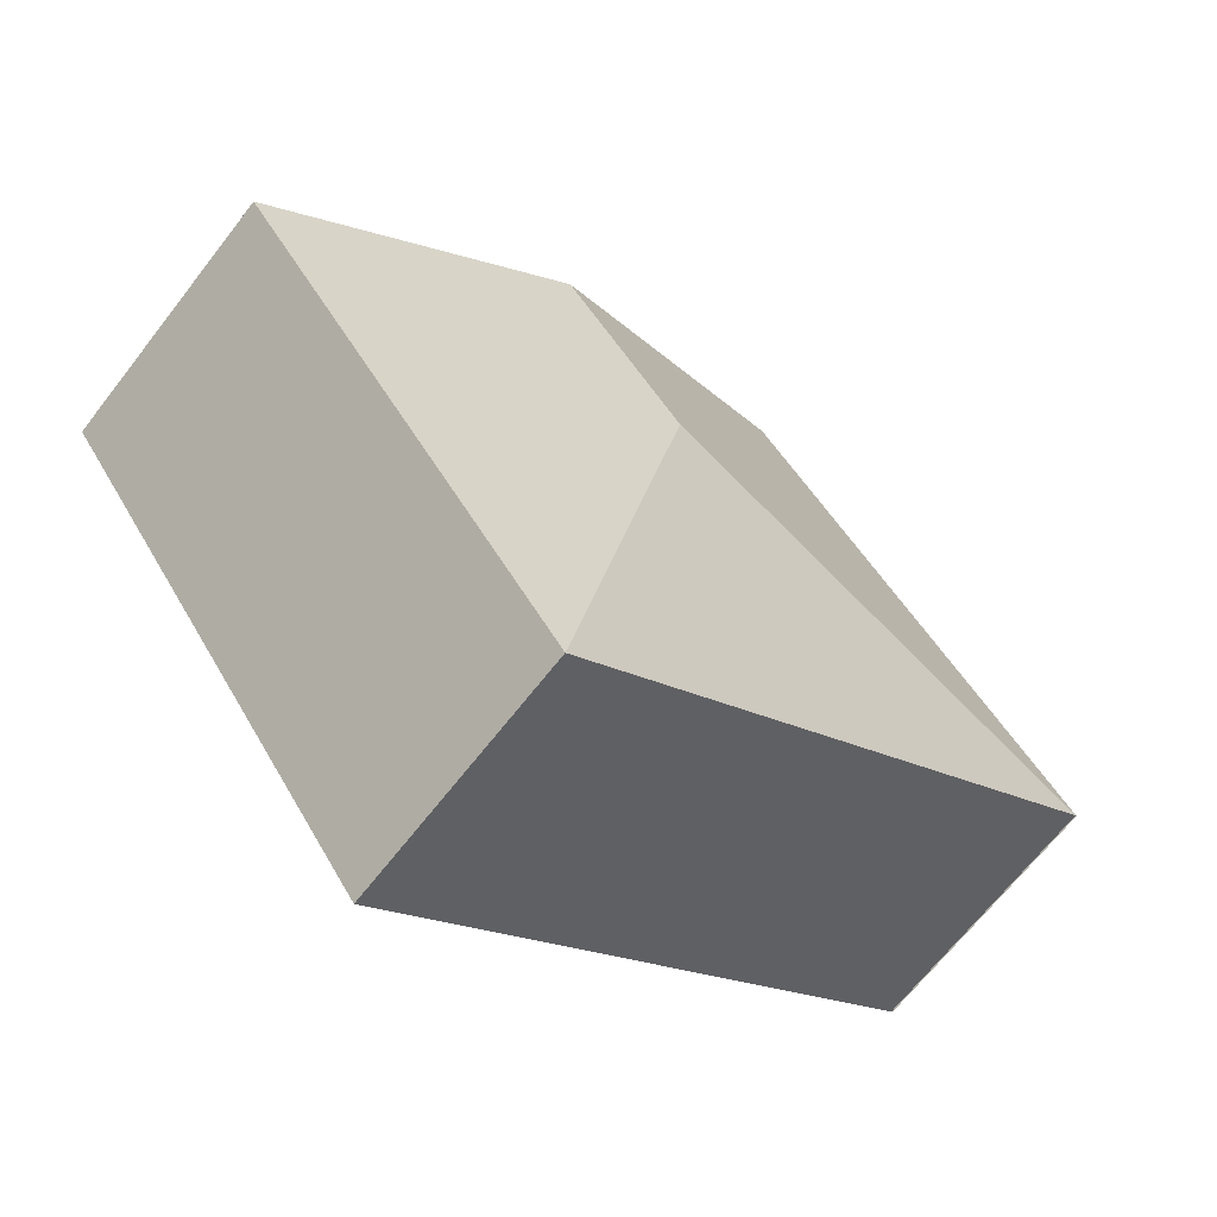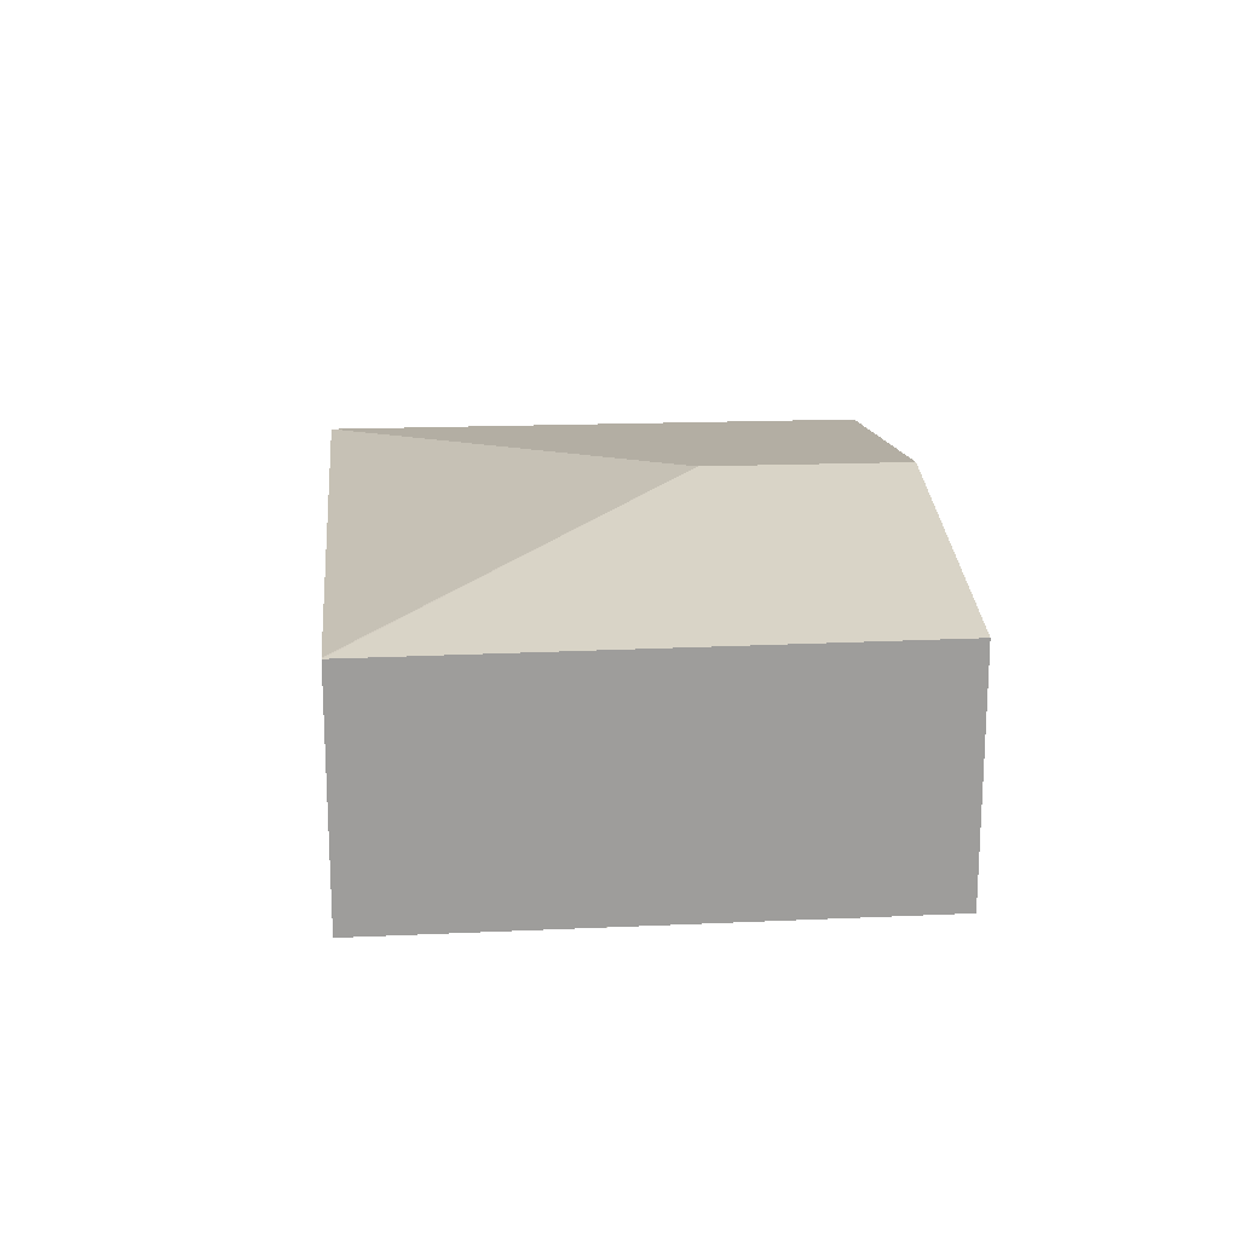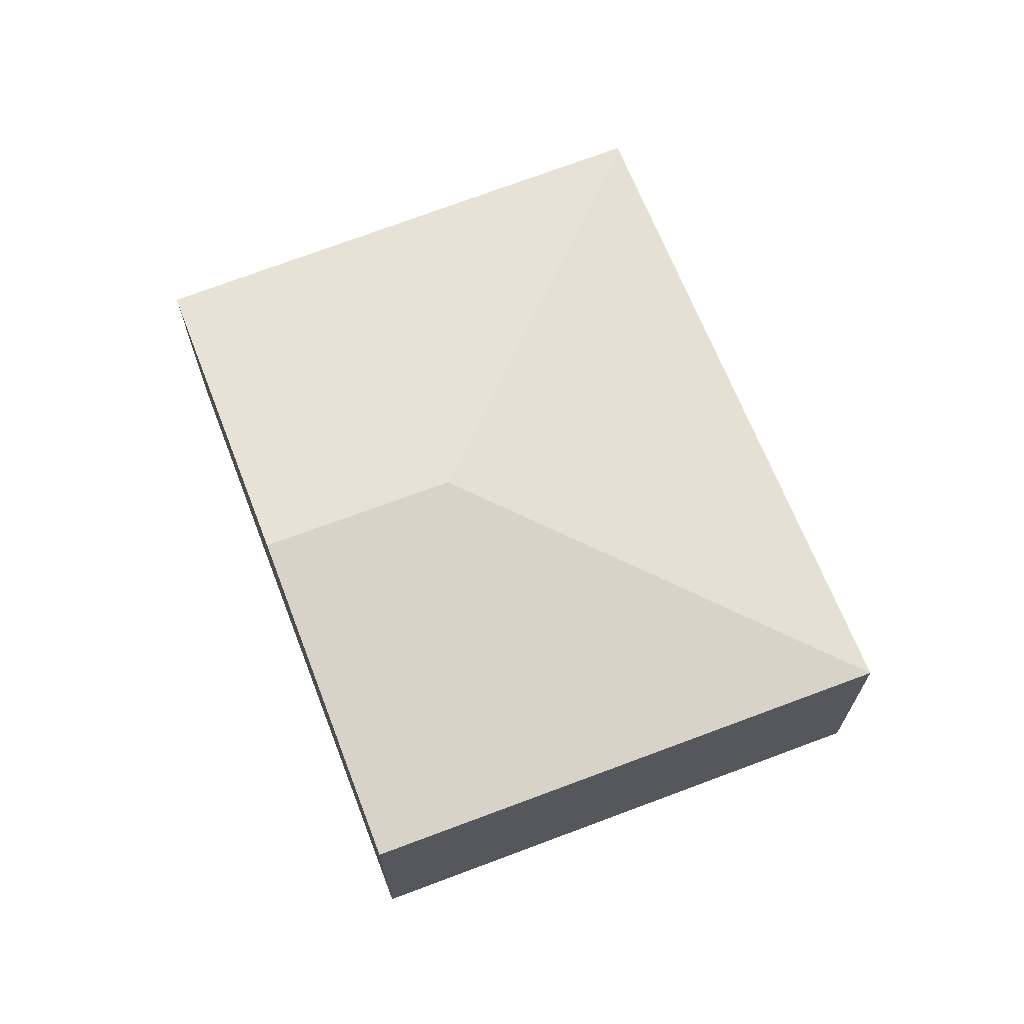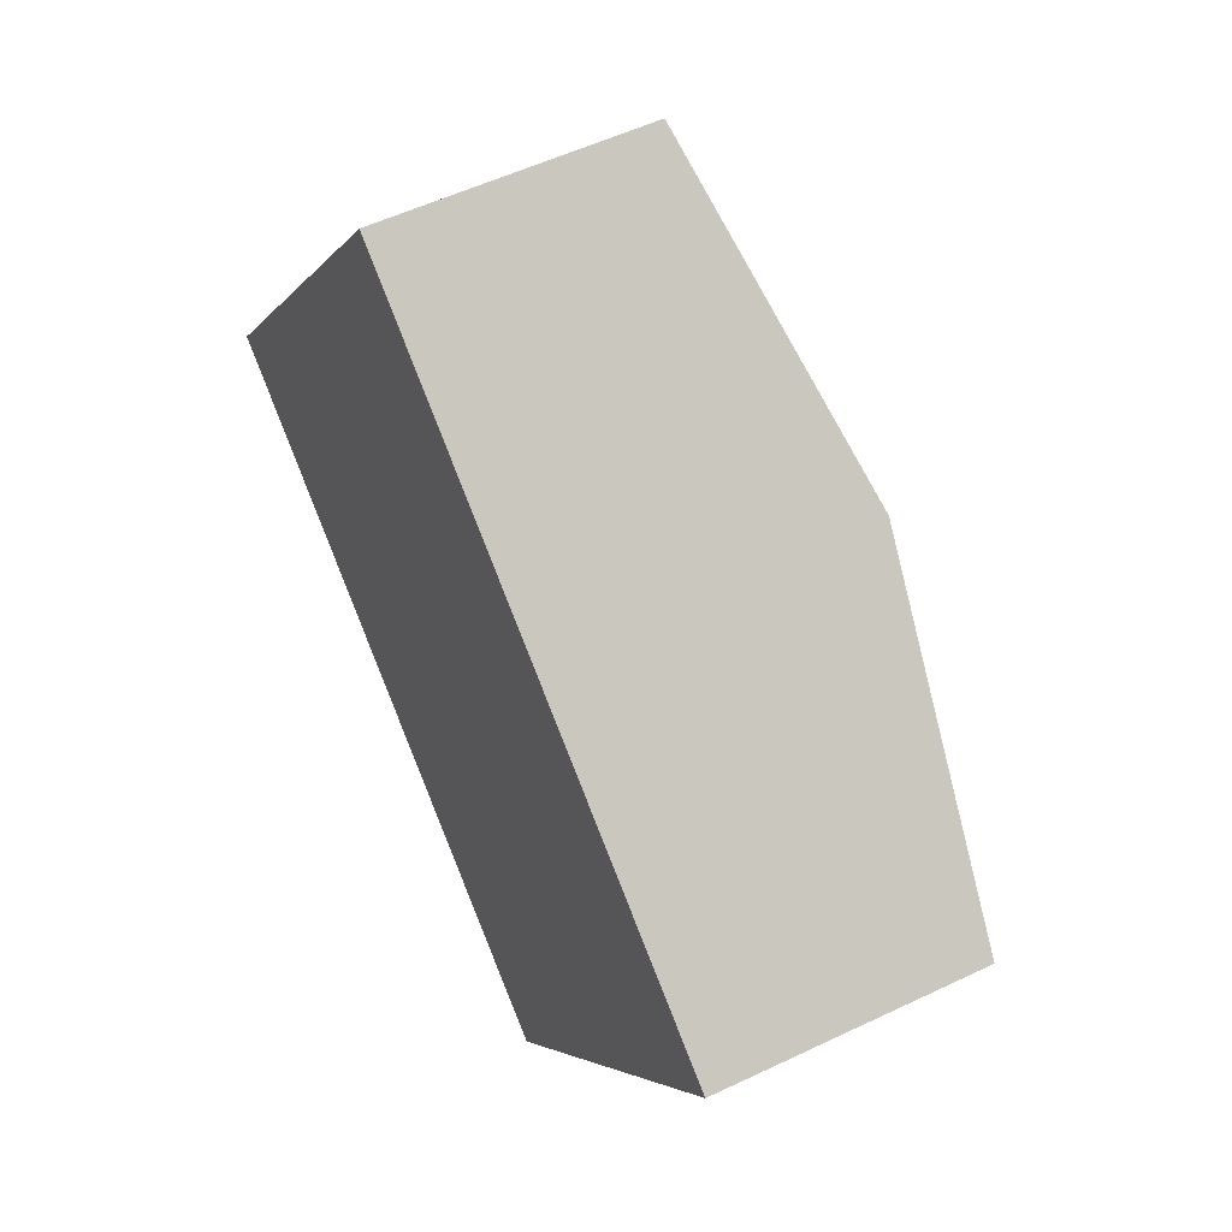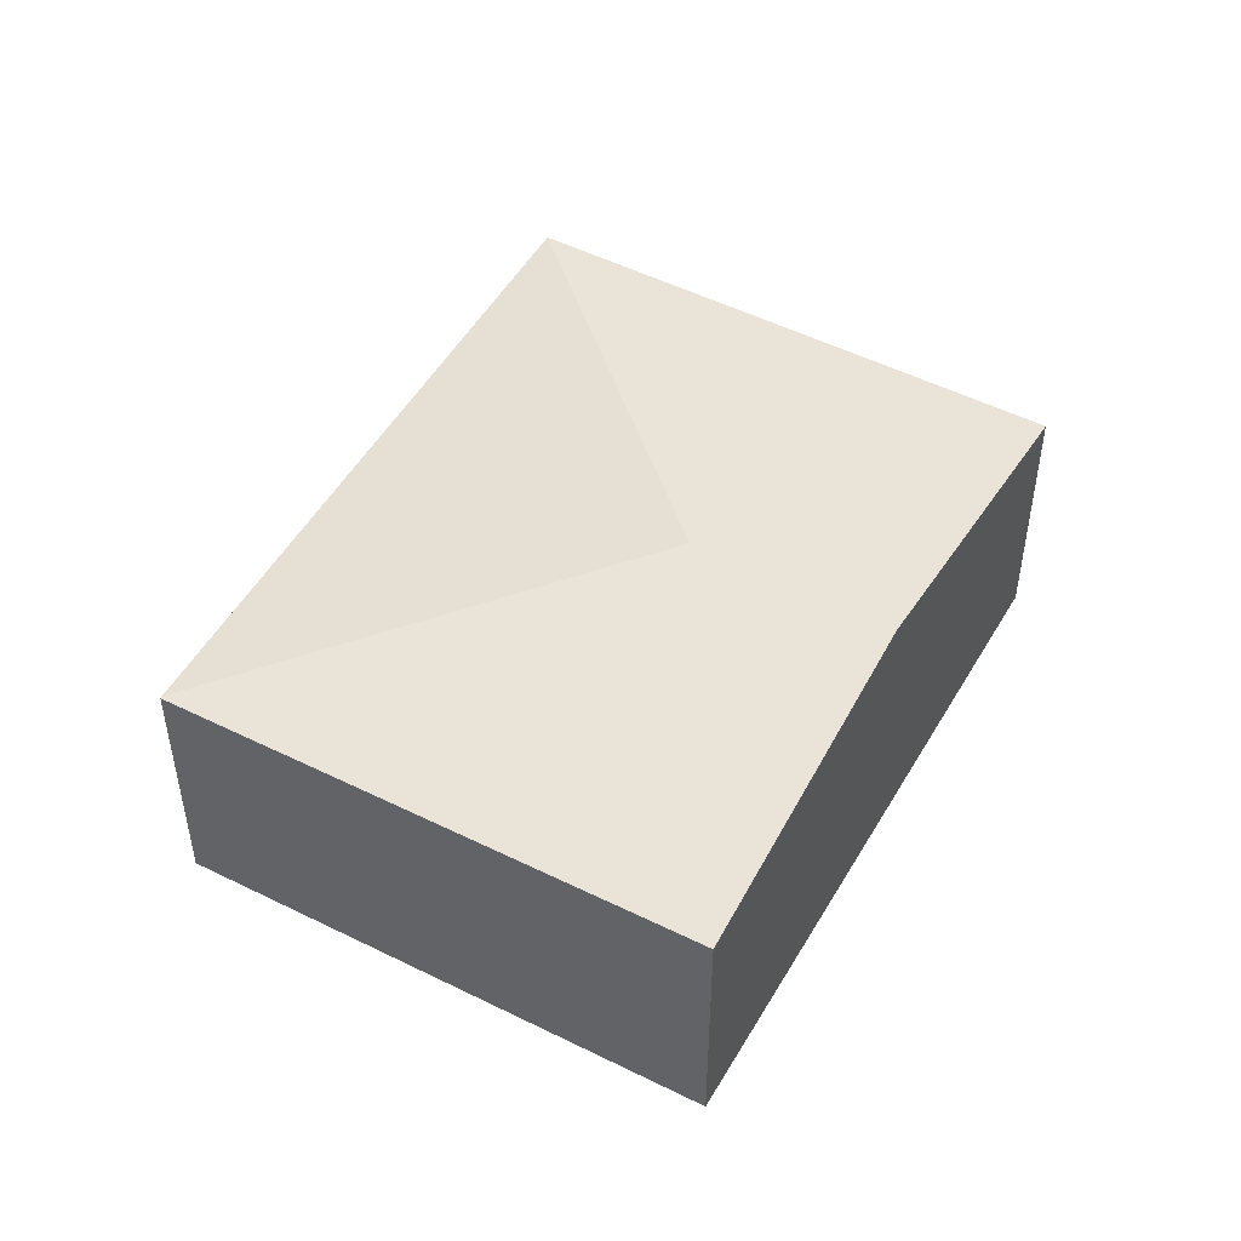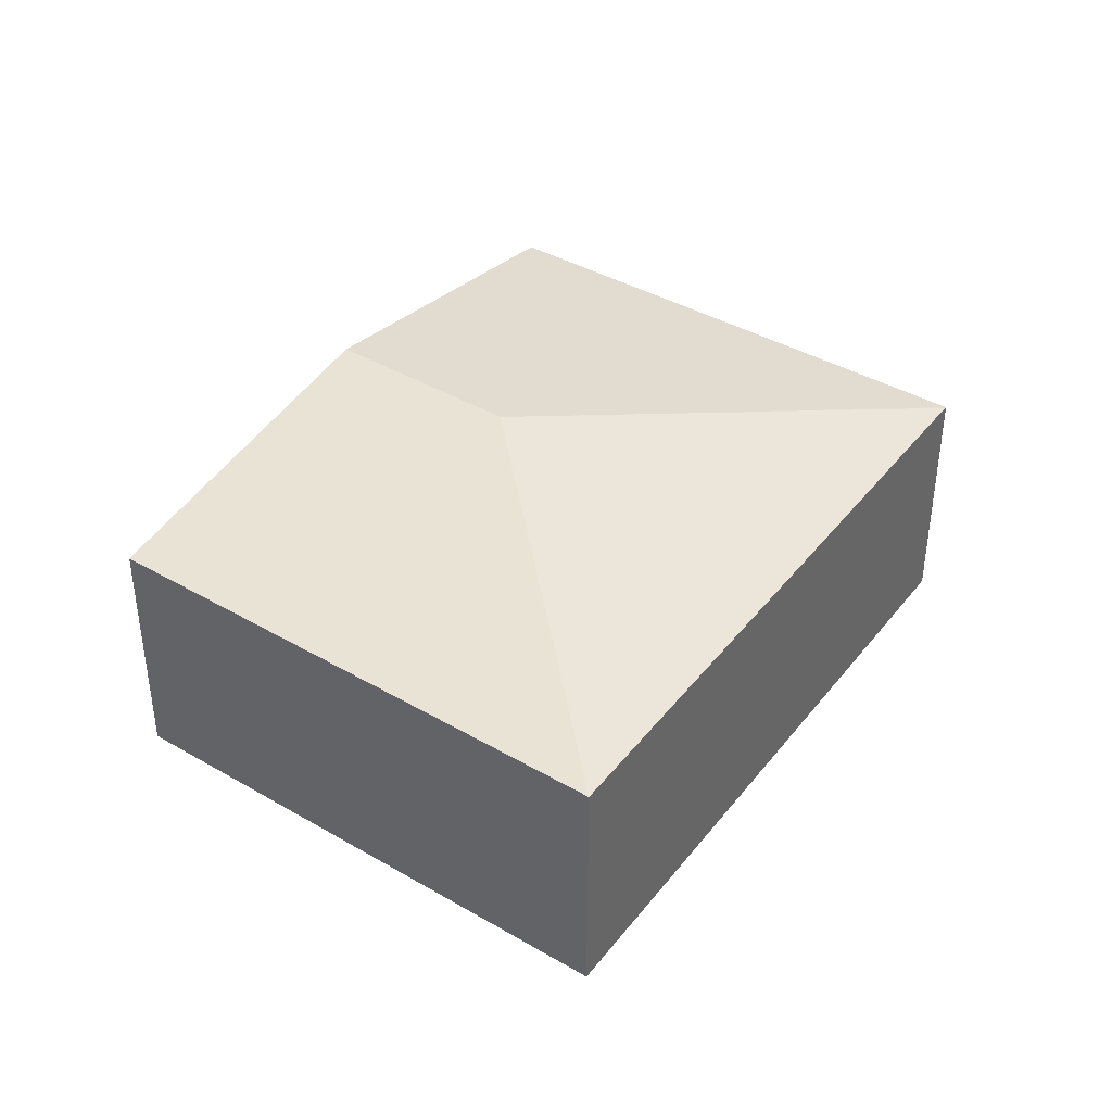
<metadata>
{"format":"obj","ext":"obj","renderer":"f3d","projection":"perspective","resolution":1024,"background":"white","views":[{"elev":-67.1,"azim":142.2,"up":"+Z"},{"elev":19.7,"azim":-58.3,"up":"+Y"},{"elev":69.2,"azim":105.1,"up":"+Y"},{"elev":53.5,"azim":62.9,"up":"+Z"},{"elev":49.3,"azim":-24.7,"up":"+Y"},{"elev":40.7,"azim":161.3,"up":"+Y"}]}
</metadata>
<code>
v  4.976 2.503 1.975
v  0 2.066 1.265e-16
v  2.698 2.076 3.638
v  3.979 2.503 0.589
v  7.292 2.068 0.283
v  4.593 2.068 -3.469
v  0.014 2.068 -0.011
v  4.593 2.124e-16 -3.469
v  0.014 6.736e-19 -0.011
v  2.698 -2.228e-16 3.638
v  0 0 0
v  4.976 -1.209e-16 1.975
v  7.292 -1.733e-17 0.283
g defaultobject
f 1 2 3
f 2 1 4
f 5 4 1
f 4 5 6
f 4 6 7
f 4 7 2
f 8 7 6
f 7 8 9
f 2 10 3
f 10 2 11
f 10 1 3
f 1 10 12
f 1 12 5
f 5 12 13
f 13 6 5
f 6 13 8
f 9 10 11
f 10 9 8
f 10 8 12
f 12 8 13

</code>
